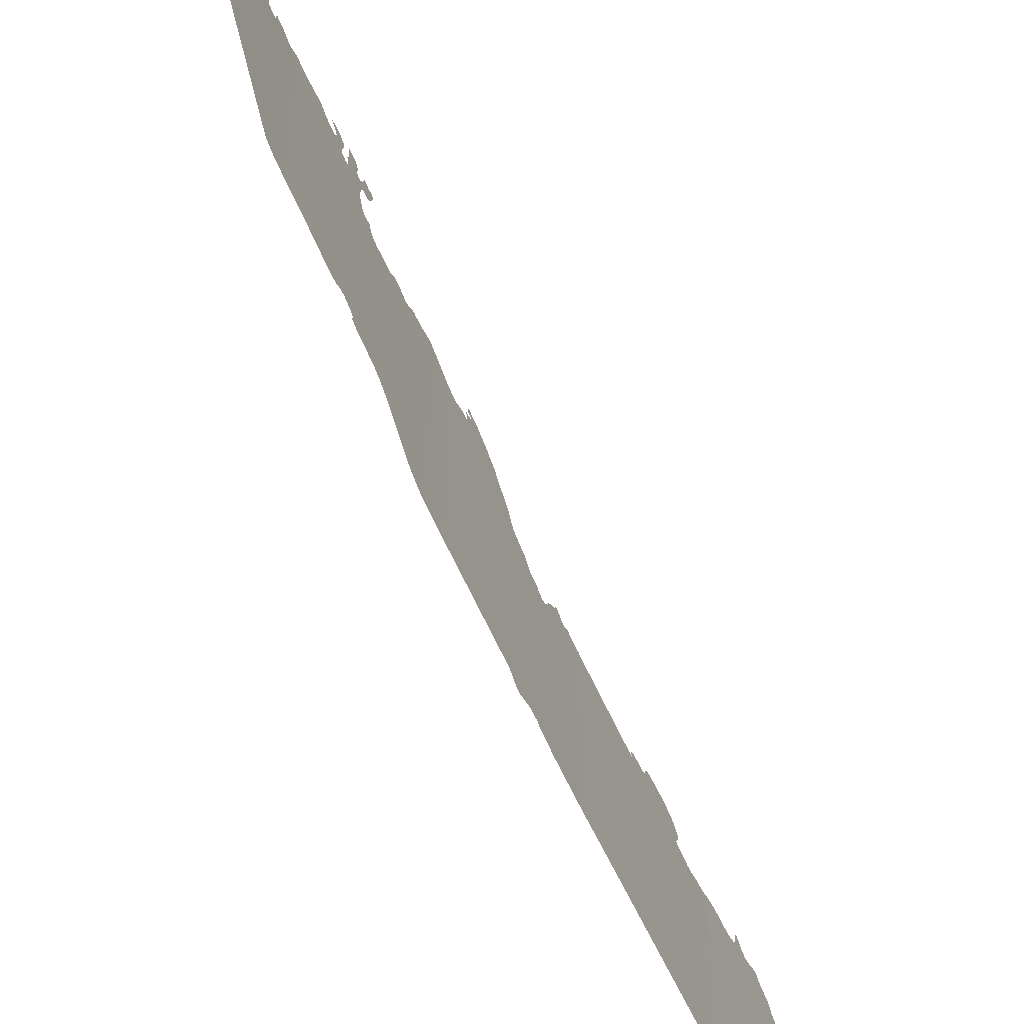
<metadata>
{"format":"obj","ext":"obj","renderer":"f3d","projection":"perspective","resolution":1024,"background":"white","views":[{"elev":-65.9,"azim":-146.5,"up":"+Z"}]}
</metadata>
<code>
o 0_Togo_sphere.001
v 4.911 0.9369 6e-06
v 4.925 0.8596 -0.02933
v 4.924 0.8596 -0.1156
v 4.911 0.9369 0.004107
v 4.96 0.6267 -0.05321
v 4.958 0.6267 -0.1406
v 4.938 0.7822 -0.03816
v 4.936 0.7822 -0.138
v 4.91 0.9369 -0.07409
v 4.968 0.5487 -0.08597
v 4.967 0.5487 -0.1541
v 4.906 0.9627 6e-06
v 4.907 0.9614 6e-06
v 4.908 0.9517 6e-06
v 4.949 0.7045 -0.05013
v 4.948 0.7045 -0.1402
v 4.915 0.9193 6e-06
v 4.924 0.8579 -0.1156
v 4.926 0.8485 -0.1158
v 4.927 0.8419 -0.116
v 4.927 0.8378 -0.1166
v 4.928 0.8368 -0.1165
v 4.928 0.8359 -0.1163
v 4.928 0.8342 -0.1164
v 4.928 0.8333 -0.1163
v 4.928 0.8322 -0.1157
v 4.929 0.8299 -0.1142
v 4.929 0.8288 -0.1139
v 4.929 0.827 -0.1141
v 4.93 0.8249 -0.115
v 4.93 0.8236 -0.1163
v 4.93 0.8244 -0.1178
v 4.93 0.8219 -0.1188
v 4.931 0.8132 -0.1194
v 4.932 0.8098 -0.1206
v 4.932 0.8073 -0.1223
v 4.932 0.8066 -0.1227
v 4.934 0.7995 -0.1296
v 4.934 0.7939 -0.135
v 4.935 0.7908 -0.1368
v 4.935 0.7887 -0.1375
v 4.936 0.7864 -0.138
v 4.937 0.7845 -0.03716
v 4.937 0.7871 -0.03805
v 4.937 0.7898 -0.0395
v 4.936 0.7926 -0.03995
v 4.936 0.7939 -0.03994
v 4.936 0.7947 -0.04049
v 4.935 0.7965 -0.04243
v 4.935 0.7982 -0.04347
v 4.935 0.7996 -0.04344
v 4.934 0.8027 -0.04237
v 4.934 0.8044 -0.04245
v 4.934 0.8052 -0.04315
v 4.934 0.8057 -0.04412
v 4.934 0.8066 -0.04499
v 4.933 0.8077 -0.04534
v 4.933 0.8102 -0.04548
v 4.932 0.8146 -0.04628
v 4.932 0.8166 -0.04574
v 4.932 0.818 -0.04418
v 4.932 0.8189 -0.04162
v 4.932 0.819 -0.04154
v 4.931 0.8201 -0.04212
v 4.931 0.821 -0.04232
v 4.931 0.8218 -0.04216
v 4.931 0.8226 -0.04161
v 4.931 0.8242 -0.03704
v 4.931 0.8245 -0.03542
v 4.931 0.8243 -0.03196
v 4.931 0.824 -0.03003
v 4.931 0.8234 -0.02872
v 4.931 0.8227 -0.0283
v 4.932 0.821 -0.02803
v 4.932 0.8202 -0.0277
v 4.932 0.8197 -0.02704
v 4.932 0.8183 -0.02311
v 4.932 0.818 -0.02151
v 4.932 0.8182 -0.01991
v 4.932 0.8194 -0.01952
v 4.932 0.8203 -0.02022
v 4.932 0.8217 -0.01962
v 4.931 0.8229 -0.01963
v 4.931 0.8237 -0.02321
v 4.931 0.8242 -0.02455
v 4.931 0.8249 -0.02565
v 4.931 0.8258 -0.02598
v 4.931 0.8267 -0.02522
v 4.931 0.8268 -0.02401
v 4.931 0.8264 -0.02181
v 4.931 0.8268 -0.02092
v 4.931 0.8274 -0.02007
v 4.931 0.8279 -0.01944
v 4.93 0.8282 -0.01922
v 4.93 0.8287 -0.01919
v 4.93 0.8311 -0.01959
v 4.93 0.8317 -0.0198
v 4.93 0.8312 -0.02414
v 4.93 0.8313 -0.0262
v 4.93 0.8323 -0.02774
v 4.93 0.8315 -0.02892
v 4.93 0.8313 -0.03051
v 4.93 0.8317 -0.0319
v 4.929 0.8328 -0.0325
v 4.929 0.8346 -0.03176
v 4.929 0.835 -0.03005
v 4.929 0.8341 -0.02656
v 4.929 0.8344 -0.02388
v 4.929 0.8362 -0.02251
v 4.929 0.8387 -0.02245
v 4.928 0.8411 -0.02368
v 4.929 0.8387 -0.02597
v 4.929 0.8379 -0.02741
v 4.929 0.8382 -0.02896
v 4.928 0.8392 -0.02985
v 4.928 0.8407 -0.03009
v 4.928 0.8423 -0.0299
v 4.928 0.8435 -0.02949
v 4.928 0.8444 -0.02892
v 4.928 0.8451 -0.0283
v 4.927 0.846 -0.02785
v 4.927 0.8476 -0.02772
v 4.926 0.8543 -0.02956
v 4.926 0.8553 -0.02959
v 4.925 0.8587 -0.0292
v 4.915 0.9196 0.000938
v 4.914 0.9201 0.001714
v 4.914 0.9206 0.002251
v 4.914 0.921 0.002863
v 4.914 0.9213 0.004844
v 4.914 0.9215 0.005866
v 4.914 0.922 0.006807
v 4.914 0.9226 0.007561
v 4.914 0.9244 0.008436
v 4.913 0.9262 0.00838
v 4.913 0.9283 0.007853
v 4.913 0.9295 0.007559
v 4.912 0.9331 0.007101
v 4.912 0.9346 0.006449
v 4.911 0.9361 0.005239
v 4.949 0.6955 -0.1401
v 4.951 0.6818 -0.1402
v 4.953 0.6647 -0.1403
v 4.953 0.6632 -0.1403
v 4.954 0.6557 -0.1404
v 4.956 0.6472 -0.1405
v 4.957 0.6343 -0.1406
v 4.96 0.6282 -0.05382
v 4.959 0.6322 -0.05462
v 4.959 0.6354 -0.05577
v 4.958 0.6373 -0.05588
v 4.958 0.6429 -0.05448
v 4.957 0.6437 -0.05391
v 4.958 0.6425 -0.05073
v 4.958 0.6422 -0.04901
v 4.958 0.6424 -0.04744
v 4.957 0.6448 -0.04471
v 4.957 0.6486 -0.04331
v 4.956 0.6529 -0.04287
v 4.956 0.6579 -0.0432
v 4.956 0.659 -0.04351
v 4.955 0.6599 -0.04404
v 4.955 0.6608 -0.04492
v 4.955 0.6613 -0.04605
v 4.955 0.6616 -0.04744
v 4.955 0.6622 -0.04861
v 4.955 0.6634 -0.0491
v 4.955 0.6658 -0.04907
v 4.954 0.6684 -0.04933
v 4.954 0.6702 -0.05044
v 4.954 0.6698 -0.05294
v 4.954 0.6715 -0.0527
v 4.953 0.676 -0.05288
v 4.952 0.6809 -0.05209
v 4.952 0.6861 -0.05215
v 4.952 0.6865 -0.05209
v 4.951 0.6923 -0.05123
v 4.951 0.6955 -0.0513
v 4.95 0.6971 -0.05125
v 4.95 0.7004 -0.05045
v 4.968 0.5467 -0.1546
v 4.968 0.5466 -0.1528
v 4.968 0.5439 -0.1416
v 4.968 0.543 -0.1399
v 4.968 0.5412 -0.1405
v 4.969 0.5384 -0.124
v 4.97 0.5342 -0.1103
v 4.97 0.5314 -0.1041
v 4.97 0.5314 -0.1034
v 4.97 0.5313 -0.1028
v 4.97 0.5343 -0.1031
v 4.97 0.5357 -0.102
v 4.97 0.5365 -0.09485
v 4.97 0.5371 -0.09366
v 4.969 0.5382 -0.09272
v 4.969 0.54 -0.09158
v 4.969 0.5407 -0.09092
v 4.969 0.5411 -0.09026
v 4.969 0.5413 -0.08962
v 4.969 0.5418 -0.08893
v 4.969 0.5438 -0.08758
v 4.91 0.9365 -0.07396
v 4.911 0.9349 -0.07286
v 4.912 0.9305 -0.06821
v 4.912 0.9276 -0.06699
v 4.913 0.9199 -0.06769
v 4.914 0.9166 -0.06763
v 4.915 0.9118 -0.06639
v 4.917 0.9029 -0.06521
v 4.917 0.901 -0.06529
v 4.917 0.8997 -0.06598
v 4.918 0.8954 -0.07249
v 4.919 0.89 -0.08066
v 4.919 0.8867 -0.08562
v 4.92 0.8819 -0.09295
v 4.921 0.8738 -0.1053
v 4.922 0.8679 -0.1144
v 4.923 0.8649 -0.1155
v 4.923 0.8643 -0.1155
v 4.925 0.8599 -0.02937
v 4.925 0.8612 -0.03006
v 4.925 0.8624 -0.03116
v 4.924 0.8629 -0.03176
v 4.924 0.8636 -0.03182
v 4.924 0.8653 -0.03123
v 4.924 0.8674 -0.0302
v 4.924 0.8679 -0.03005
v 4.923 0.8687 -0.03022
v 4.923 0.8693 -0.03051
v 4.923 0.8698 -0.03056
v 4.923 0.8707 -0.03005
v 4.923 0.8709 -0.03156
v 4.923 0.8707 -0.03288
v 4.923 0.871 -0.03384
v 4.923 0.8712 -0.0339
v 4.923 0.8726 -0.03421
v 4.922 0.8744 -0.03395
v 4.922 0.8749 -0.03325
v 4.922 0.8752 -0.03231
v 4.922 0.8759 -0.03121
v 4.922 0.8781 -0.03037
v 4.921 0.8842 -0.03081
v 4.92 0.8871 -0.03067
v 4.92 0.8882 -0.03129
v 4.92 0.8896 -0.03153
v 4.919 0.8909 -0.03194
v 4.919 0.8925 -0.03405
v 4.919 0.8939 -0.03229
v 4.919 0.8943 -0.03147
v 4.919 0.8937 -0.0277
v 4.919 0.8937 -0.02651
v 4.919 0.8954 -0.02726
v 4.918 0.8968 -0.02636
v 4.918 0.8981 -0.02489
v 4.918 0.8997 -0.02393
v 4.918 0.9004 -0.02405
v 4.918 0.9013 -0.02433
v 4.917 0.9023 -0.0243
v 4.917 0.9031 -0.02345
v 4.917 0.9033 -0.02257
v 4.917 0.9031 -0.02179
v 4.917 0.9027 -0.02099
v 4.917 0.9024 -0.02001
v 4.917 0.9025 -0.01919
v 4.917 0.9034 -0.01691
v 4.917 0.9032 -0.01668
v 4.917 0.9026 -0.01645
v 4.918 0.9021 -0.01609
v 4.918 0.902 -0.01543
v 4.918 0.9023 -0.01519
v 4.916 0.9104 -0.01081
v 4.916 0.9118 -0.00945
v 4.915 0.9147 -0.00491
v 4.915 0.9155 -0.004203
v 4.915 0.9174 -0.003202
v 4.915 0.9182 -0.002523
v 4.915 0.9187 -0.001743
v 4.911 0.9373 0.003489
v 4.911 0.938 0.002749
v 4.911 0.9389 0.002588
v 4.911 0.9406 0.003028
v 4.91 0.9414 0.003094
v 4.909 0.95 0.001238
v 4.909 0.9509 0.000821
v 4.909 0.9516 0.000136
v 4.906 0.9625 0.002765
v 4.906 0.9624 0.004376
v 4.906 0.9617 0.007284
v 4.906 0.9615 0.008854
v 4.906 0.9619 0.01043
v 4.906 0.9628 0.01217
v 4.906 0.9641 0.01359
v 4.906 0.9655 0.01423
v 4.906 0.9647 0.009856
v 4.906 0.9638 0.005408
v 4.937 0.7756 -0.1382
v 4.939 0.7662 -0.1383
v 4.94 0.7582 -0.1385
v 4.942 0.7466 -0.1387
v 4.942 0.7441 -0.1387
v 4.942 0.743 -0.1388
v 4.942 0.7421 -0.1393
v 4.943 0.7393 -0.1415
v 4.943 0.7384 -0.1419
v 4.943 0.7369 -0.1416
v 4.944 0.7322 -0.1388
v 4.944 0.7315 -0.1386
v 4.944 0.73 -0.1386
v 4.944 0.7279 -0.1382
v 4.944 0.7276 -0.1385
v 4.944 0.7274 -0.139
v 4.945 0.7266 -0.1394
v 4.946 0.7192 -0.1404
v 4.947 0.7093 -0.1402
v 4.949 0.7066 -0.04967
v 4.949 0.7072 -0.05009
v 4.949 0.7077 -0.05077
v 4.949 0.7088 -0.05124
v 4.948 0.71 -0.05109
v 4.948 0.7107 -0.05049
v 4.948 0.7114 -0.04982
v 4.948 0.7123 -0.04946
v 4.948 0.7134 -0.04956
v 4.948 0.7137 -0.05
v 4.948 0.7138 -0.05066
v 4.948 0.7142 -0.05139
v 4.947 0.7167 -0.05425
v 4.947 0.7177 -0.0557
v 4.947 0.7193 -0.05951
v 4.947 0.7202 -0.06089
v 4.947 0.7215 -0.06154
v 4.946 0.7236 -0.06119
v 4.946 0.7239 -0.06087
v 4.946 0.7241 -0.05984
v 4.946 0.7244 -0.0595
v 4.946 0.7248 -0.05944
v 4.946 0.7257 -0.05951
v 4.946 0.7269 -0.0593
v 4.946 0.7279 -0.05932
v 4.946 0.7288 -0.05913
v 4.945 0.7315 -0.05582
v 4.945 0.7348 -0.0547
v 4.944 0.738 -0.05319
v 4.944 0.7406 -0.04753
v 4.944 0.7422 -0.04528
v 4.943 0.7441 -0.04319
v 4.943 0.7458 -0.04171
v 4.943 0.7482 -0.03826
v 4.942 0.753 -0.03482
v 4.942 0.7584 -0.03229
v 4.941 0.7615 -0.03174
v 4.941 0.7626 -0.03155
v 4.941 0.7634 -0.03213
v 4.941 0.7637 -0.03322
v 4.941 0.7633 -0.03424
v 4.941 0.7613 -0.03517
v 4.941 0.7623 -0.03607
v 4.941 0.7637 -0.03664
v 4.941 0.7641 -0.03618
v 4.941 0.7644 -0.03709
v 4.941 0.7643 -0.03789
v 4.941 0.764 -0.03876
v 4.941 0.7638 -0.03988
v 4.94 0.7643 -0.04083
v 4.94 0.7654 -0.04113
v 4.94 0.7668 -0.04125
v 4.94 0.7679 -0.04169
v 4.939 0.7706 -0.04359
v 4.939 0.7748 -0.04251
v 4.938 0.7818 -0.03834
v 4.959 0.6218 -0.1407
v 4.96 0.609 -0.1408
v 4.961 0.6086 -0.1392
v 4.961 0.6086 -0.1327
v 4.961 0.6024 -0.1344
v 4.961 0.601 -0.1354
v 4.961 0.6009 -0.1355
v 4.962 0.5999 -0.1368
v 4.962 0.599 -0.1376
v 4.962 0.5978 -0.1377
v 4.962 0.5942 -0.1371
v 4.962 0.5927 -0.1372
v 4.963 0.5912 -0.1375
v 4.963 0.5894 -0.1382
v 4.963 0.5873 -0.1387
v 4.963 0.586 -0.1384
v 4.963 0.5851 -0.1377
v 4.964 0.5833 -0.1364
v 4.964 0.5814 -0.1357
v 4.964 0.5804 -0.1363
v 4.964 0.5795 -0.1374
v 4.964 0.5778 -0.1383
v 4.964 0.5771 -0.1384
v 4.964 0.5764 -0.1382
v 4.964 0.5756 -0.1382
v 4.965 0.5747 -0.1384
v 4.965 0.574 -0.139
v 4.965 0.5733 -0.1397
v 4.965 0.5727 -0.1404
v 4.965 0.5723 -0.1411
v 4.965 0.5722 -0.1419
v 4.965 0.5723 -0.1427
v 4.965 0.5721 -0.1434
v 4.965 0.5711 -0.1435
v 4.965 0.5705 -0.1437
v 4.965 0.5693 -0.1451
v 4.965 0.5686 -0.1457
v 4.965 0.5677 -0.1458
v 4.965 0.5658 -0.1456
v 4.966 0.5651 -0.1458
v 4.966 0.5646 -0.1464
v 4.966 0.5637 -0.1482
v 4.966 0.5631 -0.149
v 4.966 0.5596 -0.1512
v 4.967 0.553 -0.1529
v 4.968 0.5507 -0.0853
v 4.968 0.5507 -0.07868
v 4.968 0.5512 -0.07691
v 4.968 0.552 -0.07578
v 4.968 0.5554 -0.07295
v 4.968 0.5568 -0.07077
v 4.968 0.5589 -0.06649
v 4.967 0.5608 -0.06466
v 4.967 0.5629 -0.06328
v 4.967 0.5649 -0.06224
v 4.967 0.5671 -0.0617
v 4.966 0.5688 -0.06181
v 4.966 0.5694 -0.06185
v 4.966 0.5705 -0.06239
v 4.966 0.5713 -0.063
v 4.966 0.5721 -0.06305
v 4.966 0.5732 -0.06194
v 4.966 0.5733 -0.06115
v 4.966 0.5733 -0.05873
v 4.966 0.5734 -0.05792
v 4.966 0.5747 -0.05715
v 4.966 0.5756 -0.05593
v 4.966 0.5767 -0.0548
v 4.965 0.5785 -0.05431
v 4.965 0.5828 -0.05506
v 4.965 0.5843 -0.05496
v 4.965 0.5857 -0.05423
v 4.964 0.5868 -0.05296
v 4.964 0.5877 -0.05145
v 4.964 0.588 -0.04996
v 4.964 0.5888 -0.04939
v 4.964 0.5934 -0.04688
v 4.964 0.5942 -0.04582
v 4.964 0.5947 -0.04498
v 4.964 0.5955 -0.04471
v 4.963 0.5974 -0.04529
v 4.963 0.6004 -0.04711
v 4.963 0.6019 -0.04732
v 4.963 0.6037 -0.04629
v 4.962 0.6056 -0.04383
v 4.962 0.6069 -0.04283
v 4.962 0.6073 -0.0441
v 4.962 0.6074 -0.04537
v 4.962 0.6083 -0.04902
v 4.962 0.609 -0.05013
v 4.962 0.6119 -0.05179
v 4.961 0.6157 -0.05185
v 4.961 0.6196 -0.05146
v 4.96 0.623 -0.05175
v 4.908 0.9519 -0.05247
v 4.907 0.953 -0.05785
v 4.907 0.9531 -0.06609
v 4.907 0.9533 -0.07721
v 4.908 0.9481 -0.07503
v 4.908 0.9464 -0.07479
v 4.909 0.9454 -0.075
v 4.909 0.9437 -0.07572
v 4.909 0.9428 -0.07585
v 4.91 0.9402 -0.07452
v 4.91 0.9393 -0.07435
v 4.91 0.9374 -0.07422
v 4.908 0.952 -0.000615
v 4.908 0.9526 -0.001214
v 4.908 0.9537 -0.001418
v 4.907 0.9567 -0.001661
v 4.907 0.9594 -0.001386
v 4.906 0.9617 -0.005101
v 4.907 0.9577 -0.02462
v 4.907 0.9562 -0.03209
v 4.907 0.9542 -0.04168
v 4.907 0.9541 -0.04186
v 4.907 0.9539 -0.04198
v 4.907 0.9537 -0.04202
v 4.908 0.9533 -0.04191
v 4.908 0.9529 -0.04185
v 4.908 0.9526 -0.04172
v 4.908 0.9522 -0.04142
v 4.908 0.9519 -0.04281
v 4.909 0.9482 -0.04177
f 1 280 279
f 103 102 70
f 133 132 134
f 175 173 142
f 191 188 187
f 258 257 249
f 287 286 295
f 364 368 365
f 462 461 374
f 485 484 492
f 1 14 283
f 14 285 284
f 283 14 284
f 283 282 1
f 282 281 1
f 281 280 1
f 278 4 1
f 279 278 1
f 7 8 37
f 8 42 39
f 37 8 38
f 42 41 39
f 41 40 39
f 39 38 8
f 44 43 7
f 45 44 7
f 7 37 50
f 37 36 50
f 45 7 49
f 49 7 50
f 36 35 50
f 48 47 46
f 46 45 49
f 34 33 31
f 33 32 31
f 35 34 57
f 49 48 46
f 50 35 57
f 34 31 30
f 53 52 54
f 52 51 55
f 54 52 55
f 51 50 56
f 34 30 59
f 30 29 59
f 50 57 56
f 57 34 59
f 29 28 59
f 27 26 23
f 26 25 24
f 23 26 24
f 28 27 60
f 56 55 51
f 59 58 57
f 23 22 21
f 20 19 66
f 19 18 123
f 66 27 20
f 23 21 20
f 27 23 20
f 59 28 60
f 60 27 66
f 18 3 124
f 3 2 124
f 66 19 67
f 2 125 124
f 61 60 66
f 63 62 64
f 62 61 64
f 18 124 123
f 123 122 119
f 122 121 119
f 119 121 120
f 65 64 61
f 66 65 61
f 67 19 123
f 123 119 118
f 123 118 117
f 68 67 104
f 67 123 117
f 116 67 117
f 69 68 103
f 67 116 105
f 104 67 105
f 112 111 110
f 110 109 112
f 109 108 112
f 108 107 112
f 107 106 113
f 107 113 112
f 113 106 114
f 106 105 115
f 114 106 115
f 75 74 76
f 74 73 85
f 77 76 84
f 85 76 74
f 79 78 80
f 78 77 81
f 81 80 78
f 83 82 84
f 82 81 84
f 76 85 84
f 73 72 86
f 85 73 86
f 84 81 77
f 86 72 87
f 72 71 87
f 87 71 102
f 71 70 102
f 88 87 101
f 116 115 105
f 87 102 101
f 70 69 103
f 91 90 89
f 92 91 98
f 91 89 98
f 94 93 95
f 93 92 95
f 96 95 98
f 98 95 92
f 98 97 96
f 101 100 99
f 101 99 88
f 99 98 88
f 88 98 89
f 68 104 103
f 1 4 140
f 140 139 1
f 139 138 1
f 138 137 1
f 17 1 128
f 127 126 17
f 128 127 17
f 1 137 129
f 136 135 130
f 135 134 131
f 131 134 132
f 1 129 128
f 137 136 129
f 131 130 135
f 130 129 136
f 5 6 148
f 6 147 150
f 148 6 150
f 147 146 151
f 146 145 152
f 147 151 150
f 145 144 171
f 144 143 171
f 146 152 151
f 150 149 148
f 152 145 171
f 143 142 171
f 141 16 179
f 16 15 179
f 142 141 175
f 171 142 173
f 155 154 157
f 154 153 158
f 157 154 158
f 153 152 171
f 15 180 179
f 166 153 167
f 157 156 155
f 159 158 153
f 161 160 164
f 160 159 165
f 163 162 164
f 162 161 164
f 165 164 160
f 166 159 153
f 141 179 178
f 178 177 176
f 175 174 173
f 178 176 141
f 176 175 141
f 159 166 165
f 169 168 171
f 168 167 171
f 167 153 171
f 170 169 171
f 173 172 171
f 11 10 183
f 10 201 197
f 183 10 186
f 201 200 198
f 200 199 198
f 181 11 182
f 182 11 183
f 201 198 197
f 196 195 193
f 195 194 193
f 10 197 192
f 197 196 192
f 186 10 192
f 196 193 192
f 191 190 189
f 191 189 188
f 192 191 187
f 186 192 187
f 186 185 184
f 184 183 186
f 2 3 223
f 3 219 216
f 223 3 215
f 219 218 217
f 217 216 219
f 216 215 3
f 215 214 223
f 214 213 234
f 220 2 221
f 222 221 2
f 223 222 2
f 223 214 234
f 213 212 236
f 234 213 235
f 224 223 234
f 212 211 237
f 227 226 228
f 226 225 233
f 228 226 229
f 225 224 234
f 235 213 236
f 211 210 247
f 229 226 233
f 210 209 247
f 236 212 237
f 208 207 206
f 209 208 248
f 230 229 233
f 232 231 230
f 233 232 230
f 208 206 258
f 258 206 259
f 206 205 259
f 234 233 225
f 237 211 247
f 205 204 1
f 204 203 9
f 203 202 9
f 9 1 204
f 1 17 277
f 1 277 276
f 247 209 248
f 1 276 275
f 275 274 273
f 1 275 272
f 1 272 205
f 275 273 272
f 238 237 242
f 248 208 258
f 240 239 241
f 239 238 241
f 242 241 238
f 244 243 242
f 246 245 247
f 245 244 247
f 244 242 247
f 237 247 242
f 272 271 259
f 271 270 265
f 270 269 268
f 266 270 267
f 268 267 270
f 270 266 265
f 265 264 261
f 264 263 262
f 251 250 252
f 250 249 252
f 249 248 258
f 272 259 205
f 271 265 260
f 260 265 261
f 264 262 261
f 252 249 253
f 253 249 257
f 271 260 259
f 255 254 256
f 254 253 257
f 257 256 254
f 13 12 286
f 12 295 286
f 295 294 288
f 294 293 292
f 291 294 292
f 291 290 294
f 290 289 294
f 289 288 294
f 288 287 295
f 15 16 330
f 16 314 331
f 330 16 331
f 314 313 309
f 313 312 310
f 312 311 310
f 309 308 307
f 313 310 309
f 315 15 316
f 317 15 318
f 317 316 15
f 318 15 330
f 314 309 331
f 309 307 332
f 319 318 327
f 306 305 302
f 305 304 303
f 318 330 329
f 307 306 301
f 322 321 325
f 321 320 325
f 320 319 326
f 331 309 332
f 326 319 327
f 305 303 302
f 324 323 322
f 325 324 322
f 320 326 325
f 306 302 301
f 318 329 328
f 328 327 318
f 307 301 332
f 300 299 340
f 299 298 340
f 301 300 332
f 298 297 343
f 368 297 296
f 296 8 368
f 368 8 369
f 8 7 369
f 7 370 369
f 297 368 343
f 368 367 365
f 367 366 365
f 340 298 343
f 333 332 339
f 332 300 340
f 339 332 340
f 335 334 336
f 334 333 336
f 337 336 333
f 339 338 333
f 338 337 333
f 342 341 340
f 343 342 340
f 345 344 364
f 344 343 364
f 347 346 364
f 346 345 364
f 349 348 363
f 348 347 364
f 349 363 356
f 351 350 356
f 350 349 356
f 353 352 351
f 355 354 351
f 354 353 351
f 356 355 351
f 363 357 356
f 357 363 362
f 363 348 364
f 360 359 358
f 358 357 362
f 361 360 358
f 362 361 358
f 364 343 368
f 10 11 410
f 11 415 410
f 415 414 411
f 414 413 412
f 411 414 412
f 416 10 396
f 410 415 411
f 418 417 419
f 417 416 420
f 420 419 417
f 423 422 421
f 423 421 430
f 421 420 431
f 430 421 431
f 425 424 430
f 424 423 430
f 427 426 430
f 426 425 430
f 429 428 427
f 430 429 427
f 420 416 431
f 10 410 398
f 399 410 409
f 410 399 398
f 399 409 400
f 409 408 406
f 408 407 406
f 406 405 409
f 404 403 402
f 405 404 401
f 404 402 401
f 409 405 400
f 400 405 401
f 432 431 441
f 431 416 389
f 10 398 397
f 10 397 396
f 435 434 436
f 434 433 436
f 433 432 440
f 416 396 395
f 438 437 439
f 437 436 440
f 439 437 440
f 436 433 440
f 416 395 389
f 441 440 432
f 431 389 375
f 442 441 461
f 431 375 374
f 431 374 441
f 443 442 460
f 394 393 391
f 393 392 391
f 395 394 390
f 389 395 390
f 446 445 444
f 444 443 452
f 444 452 447
f 394 391 390
f 446 444 447
f 388 387 384
f 387 386 385
f 441 374 461
f 375 389 382
f 387 385 384
f 389 388 382
f 452 443 453
f 450 449 448
f 448 447 451
f 388 384 383
f 450 448 451
f 447 452 451
f 453 443 460
f 388 383 382
f 381 380 377
f 380 379 378
f 382 381 375
f 456 455 457
f 455 454 458
f 457 455 458
f 454 453 459
f 380 378 377
f 381 377 376
f 375 381 376
f 459 458 454
f 460 459 453
f 374 373 371
f 373 372 371
f 442 461 460
f 371 6 374
f 6 5 374
f 5 464 463
f 5 463 462
f 5 462 374
f 1 9 494
f 9 476 475
f 494 9 465
f 477 14 1
f 478 477 1
f 465 9 466
f 475 474 467
f 466 9 475
f 474 473 472
f 474 472 471
f 478 1 483
f 479 478 483
f 1 494 483
f 474 471 467
f 471 470 467
f 469 468 467
f 470 469 467
f 467 466 475
f 494 493 492
f 480 479 482
f 12 13 482
f 13 481 482
f 492 491 490
f 492 490 489
f 479 483 482
f 494 492 484
f 483 494 484
f 481 480 482
f 492 489 485
f 489 488 485
f 485 488 487
f 487 486 485

</code>
